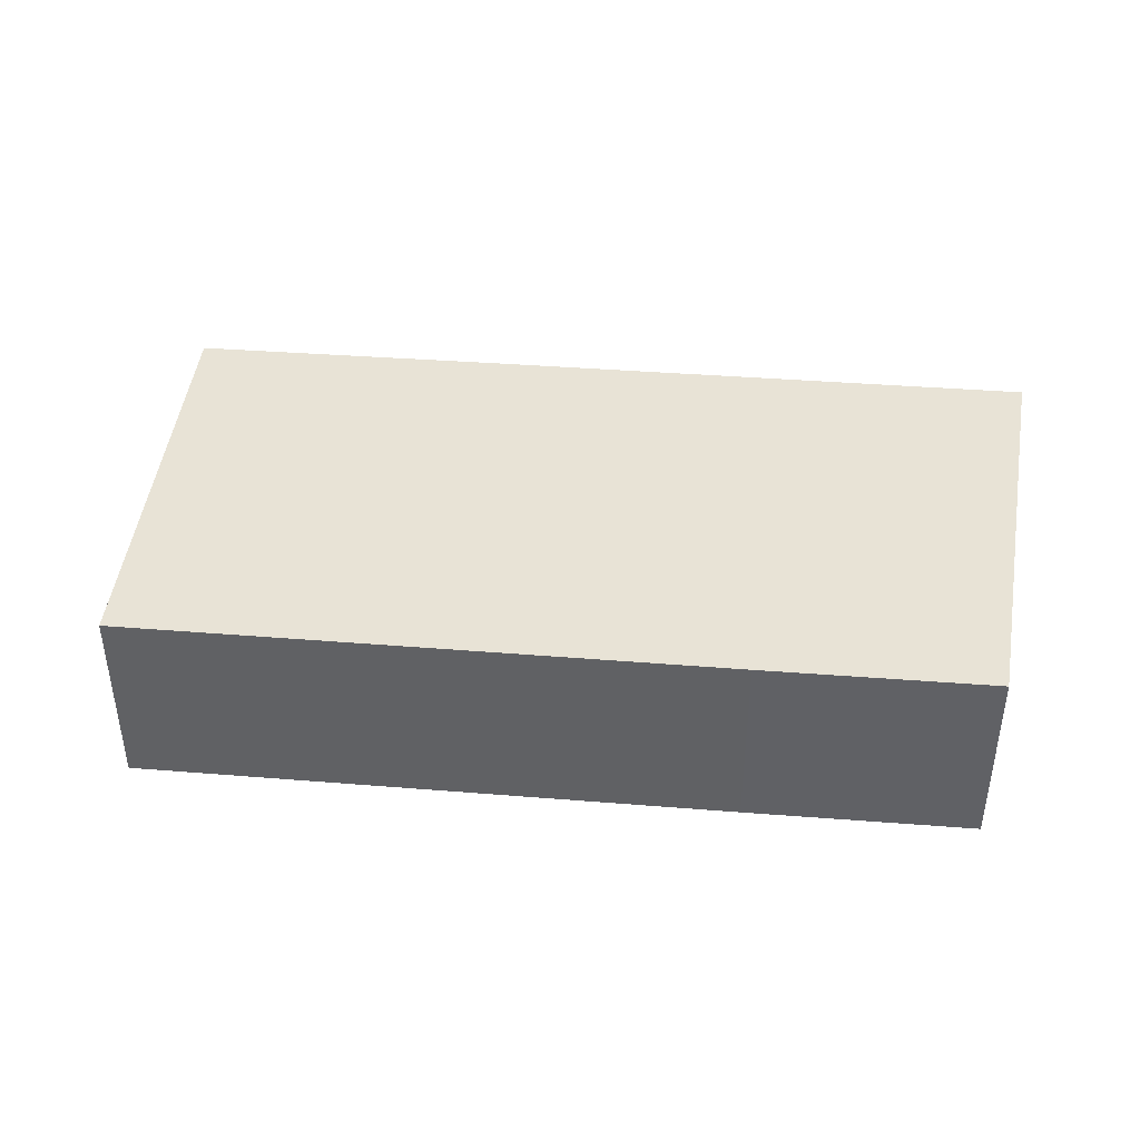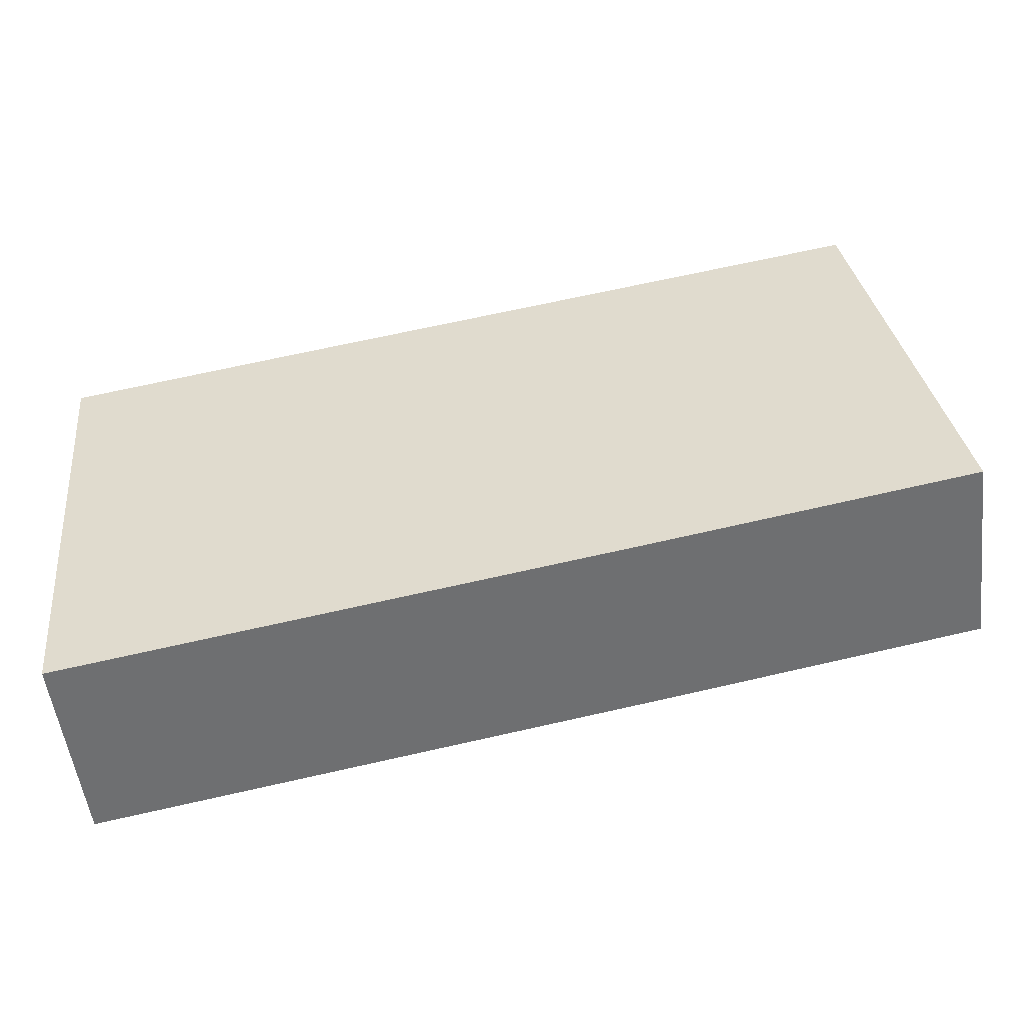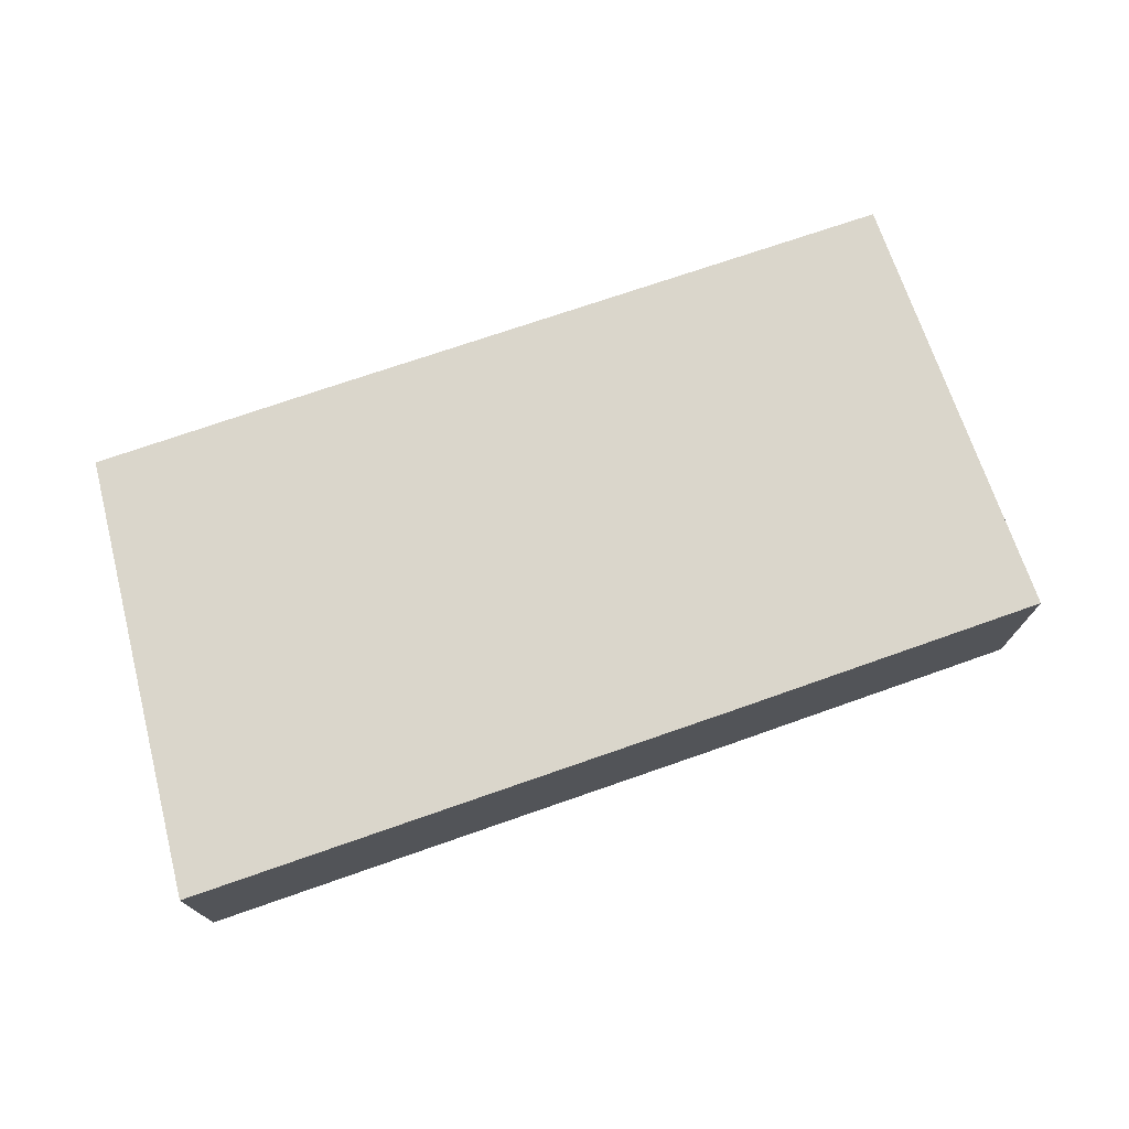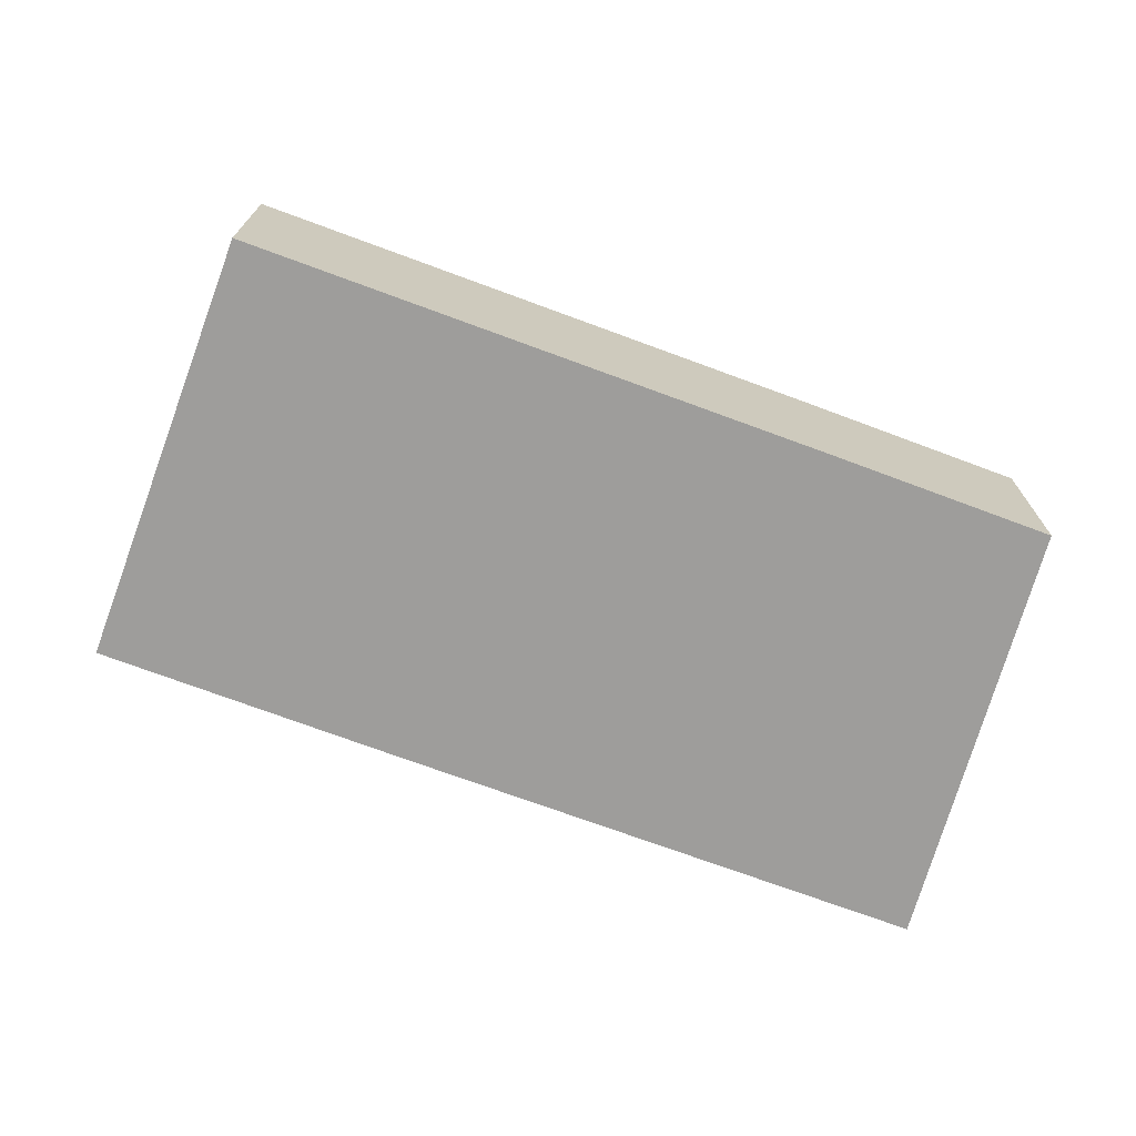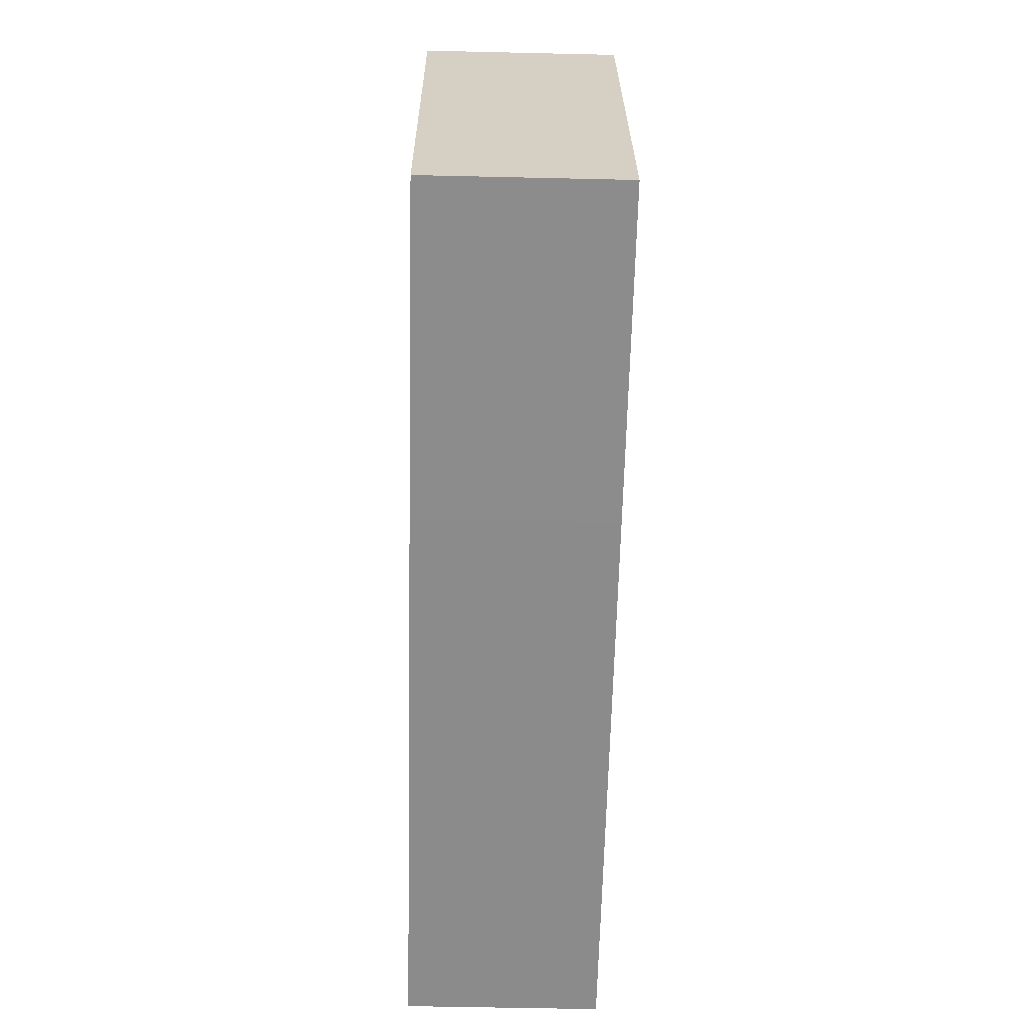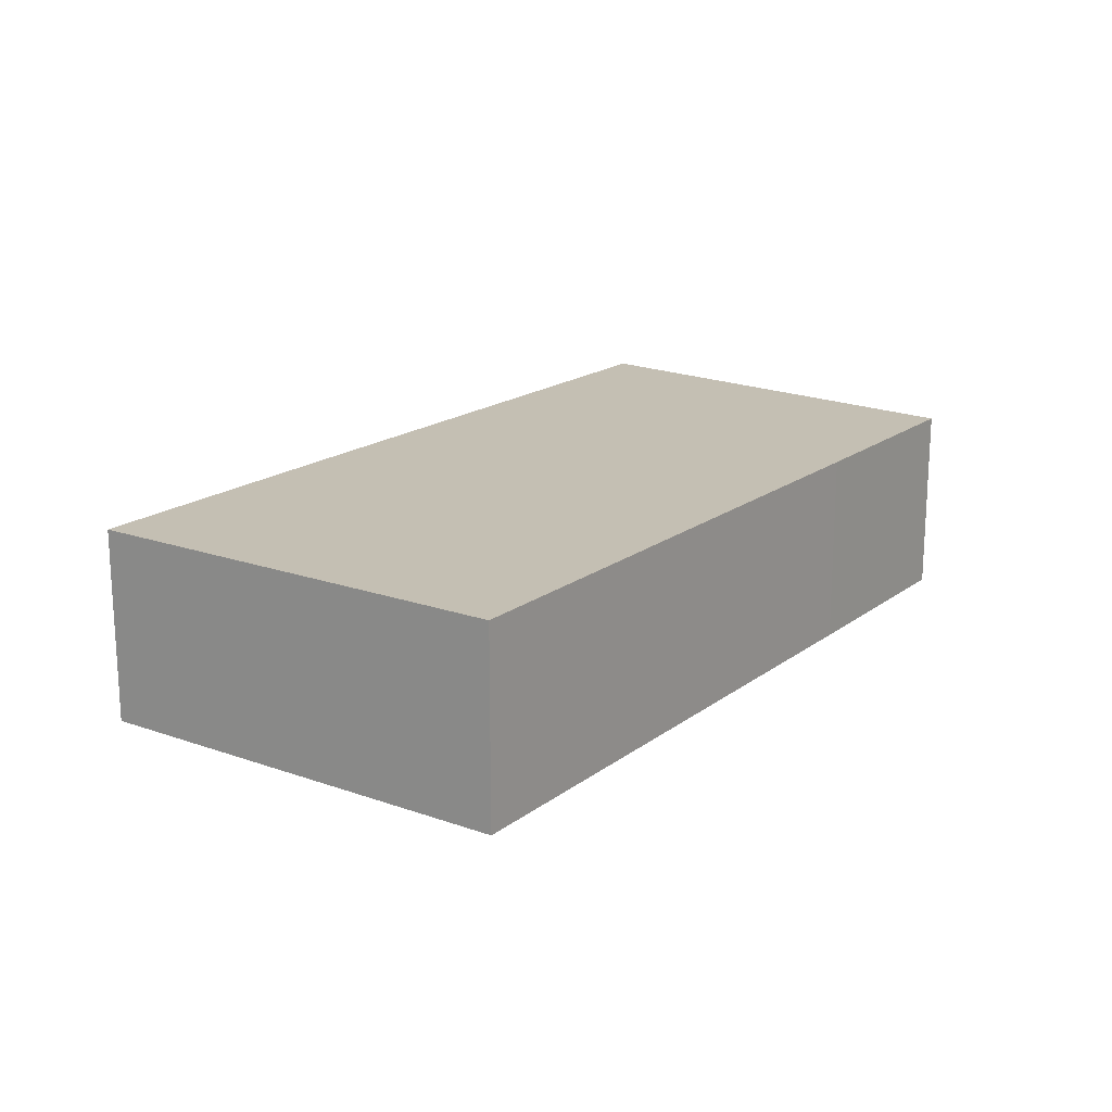
<metadata>
{"format":"obj","ext":"obj","renderer":"f3d","projection":"perspective","resolution":1024,"background":"white","views":[{"elev":41.6,"azim":15.8,"up":"+Y"},{"elev":-52.7,"azim":-172.9,"up":"+Z"},{"elev":74.0,"azim":171.3,"up":"+Y"},{"elev":-70.7,"azim":-10.1,"up":"+Y"},{"elev":-53.4,"azim":-91.4,"up":"+Z"},{"elev":17.8,"azim":-44.5,"up":"+Y"}]}
</metadata>
<code>
v  0 2.943 1.802e-16
v  4.818 2.943 -0.913
v  0.109 2.943 -0.021
v  0.035 2.943 0.182
v  13.21 2.943 -2.461
v  13.81 2.943 4.364
v  0.207 2.943 1.085
v  1.263 2.943 6.646
v  10.35 2.943 5.006
v  0 0 0
v  1.263 -4.069e-16 6.646
v  0.035 -1.114e-17 0.182
v  0.207 -6.644e-17 1.085
v  10.35 -3.065e-16 5.006
v  13.81 -2.672e-16 4.364
v  13.21 1.507e-16 -2.461
v  4.818 5.591e-17 -0.913
v  0.109 1.286e-18 -0.021
g defaultobject
f 1 2 3
f 2 1 4
f 2 4 5
f 5 4 6
f 6 4 7
f 6 7 8
f 6 8 9
f 10 4 1
f 4 10 7
f 7 10 8
f 8 10 11
f 11 10 12
f 11 12 13
f 11 9 8
f 9 11 14
f 9 14 6
f 6 14 15
f 15 5 6
f 5 15 16
f 16 2 5
f 2 16 17
f 2 17 3
f 3 17 18
f 3 18 1
f 1 18 10
f 14 16 15
f 16 14 11
f 16 11 17
f 17 11 18
f 18 11 13
f 18 13 12
f 18 12 10

</code>
